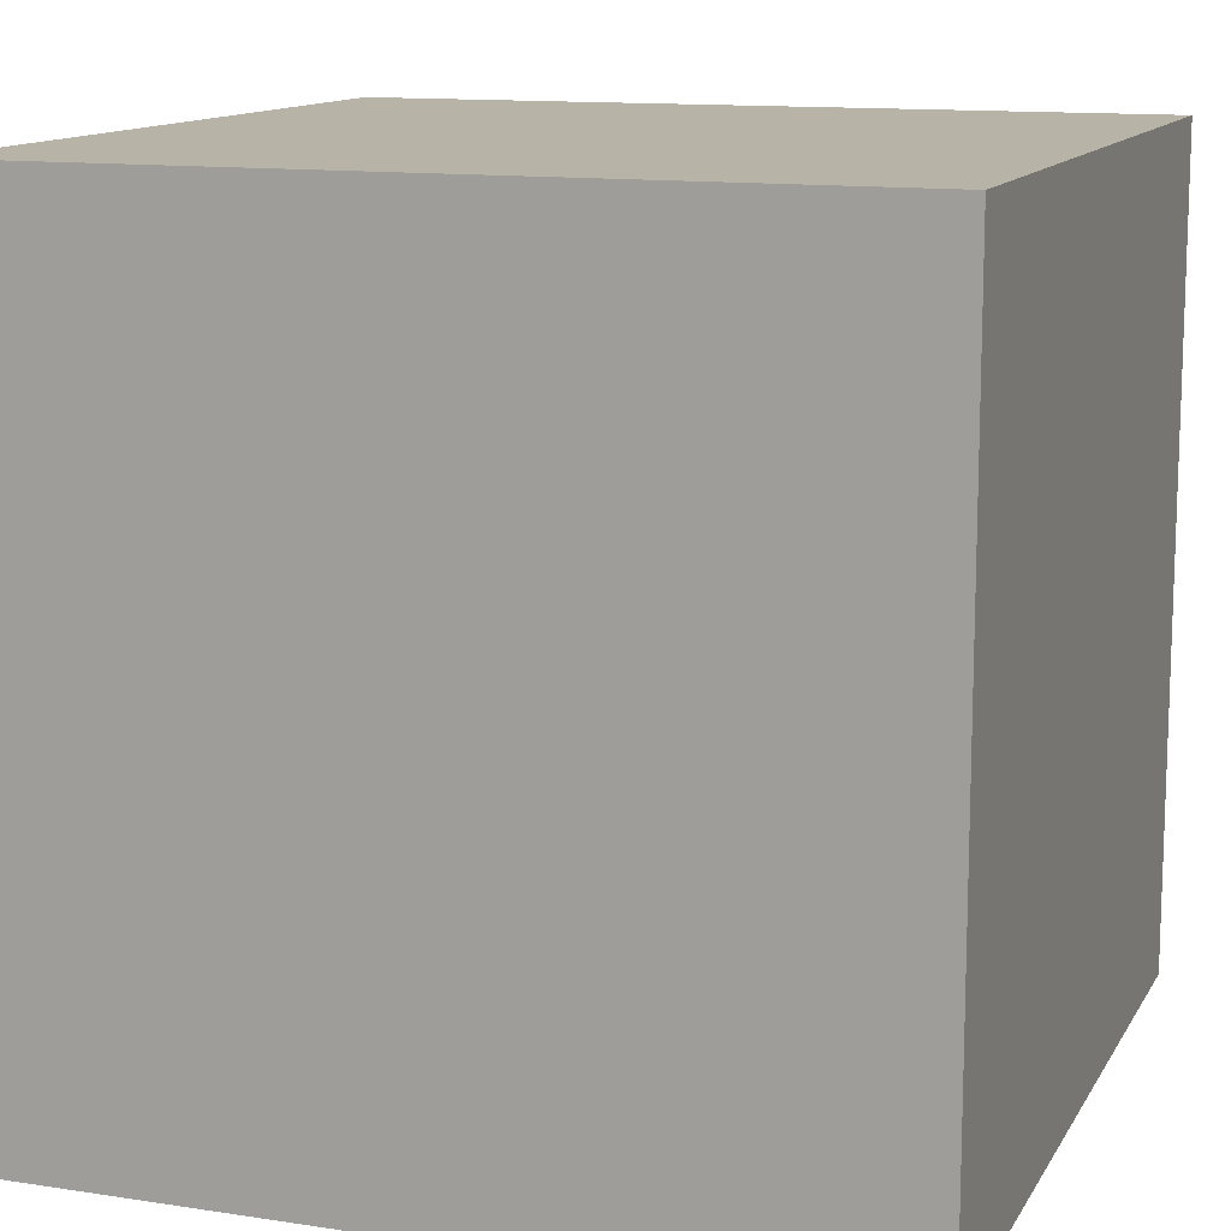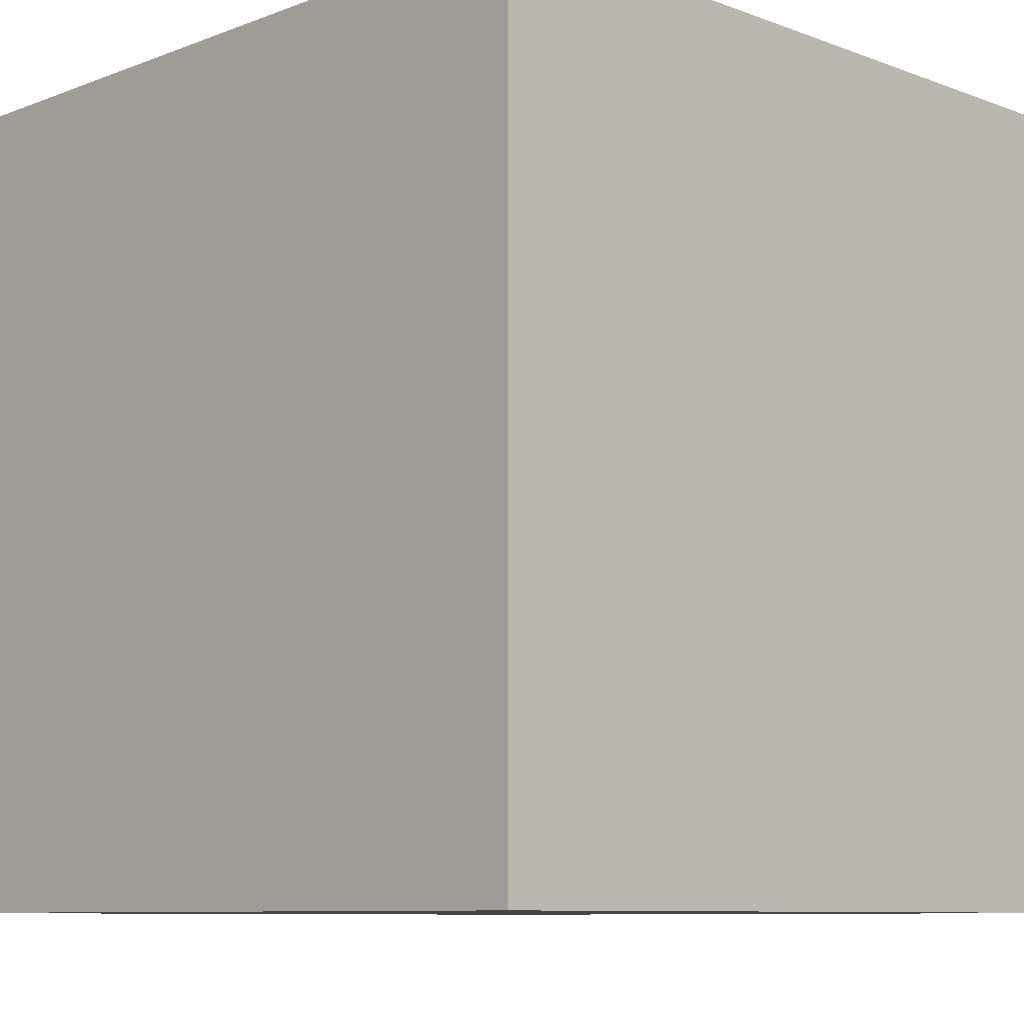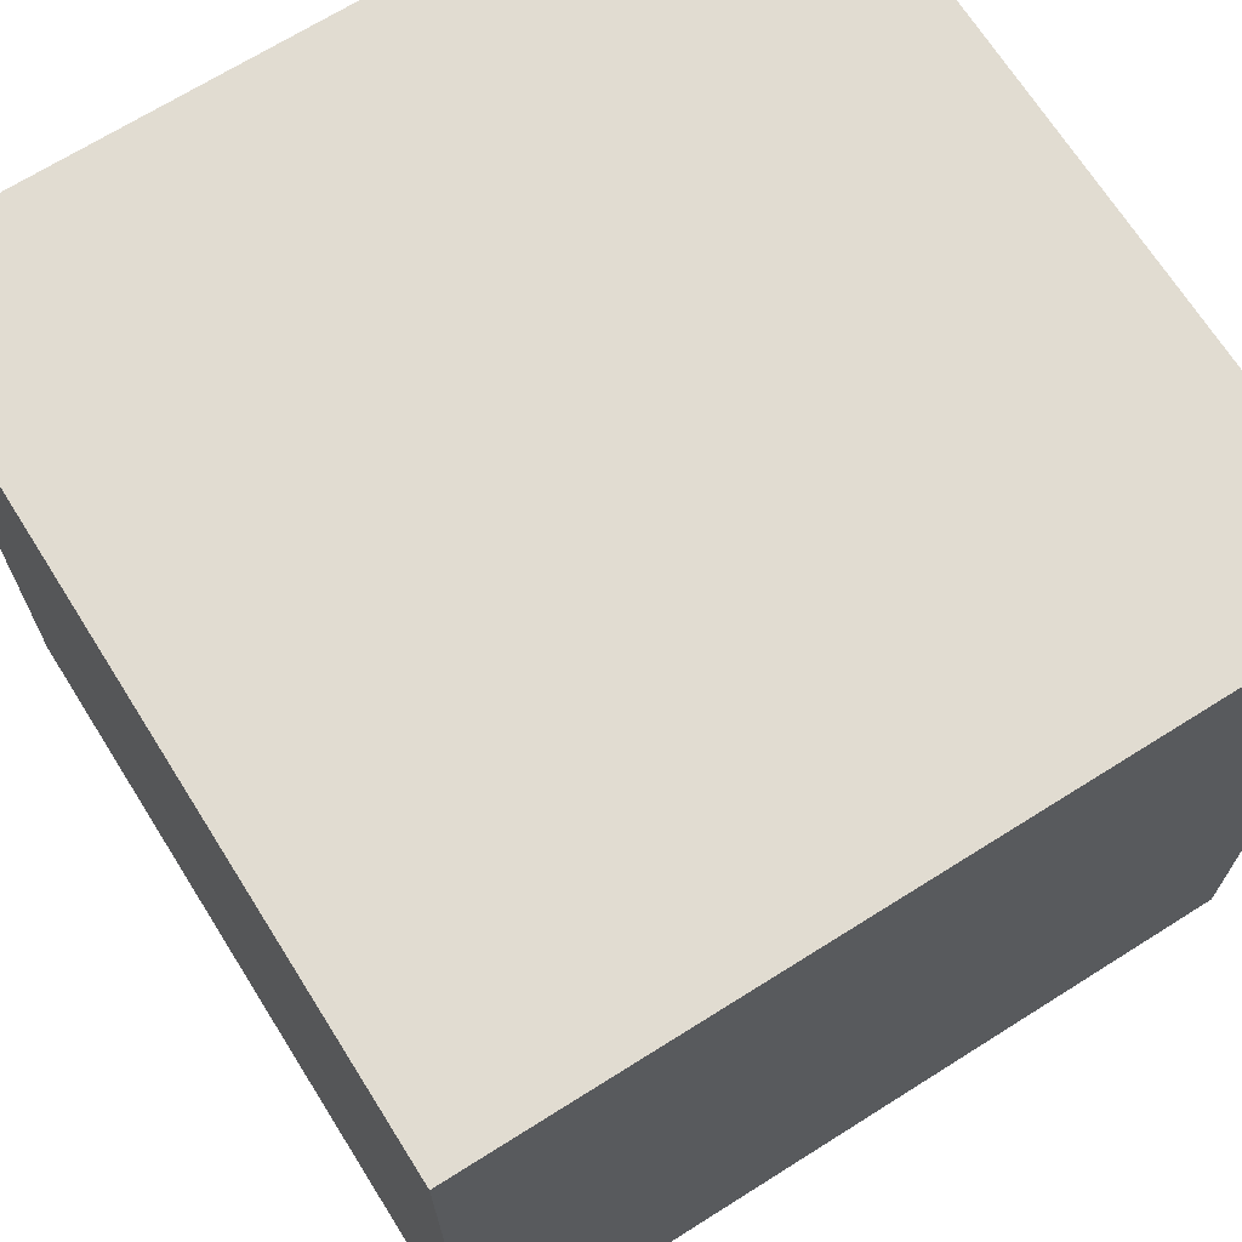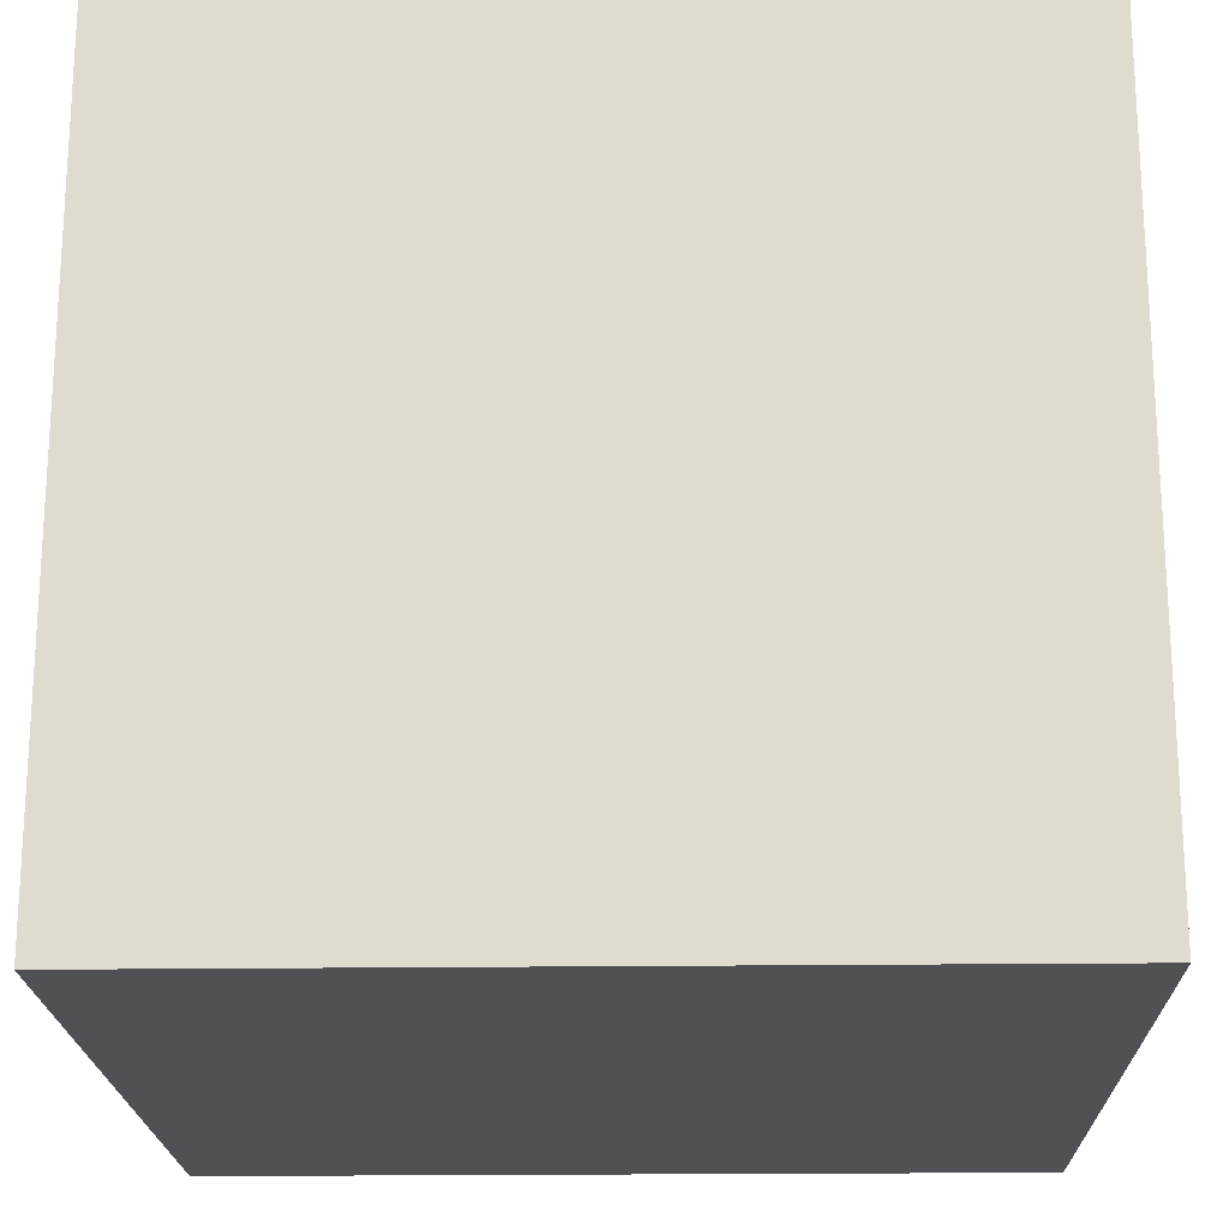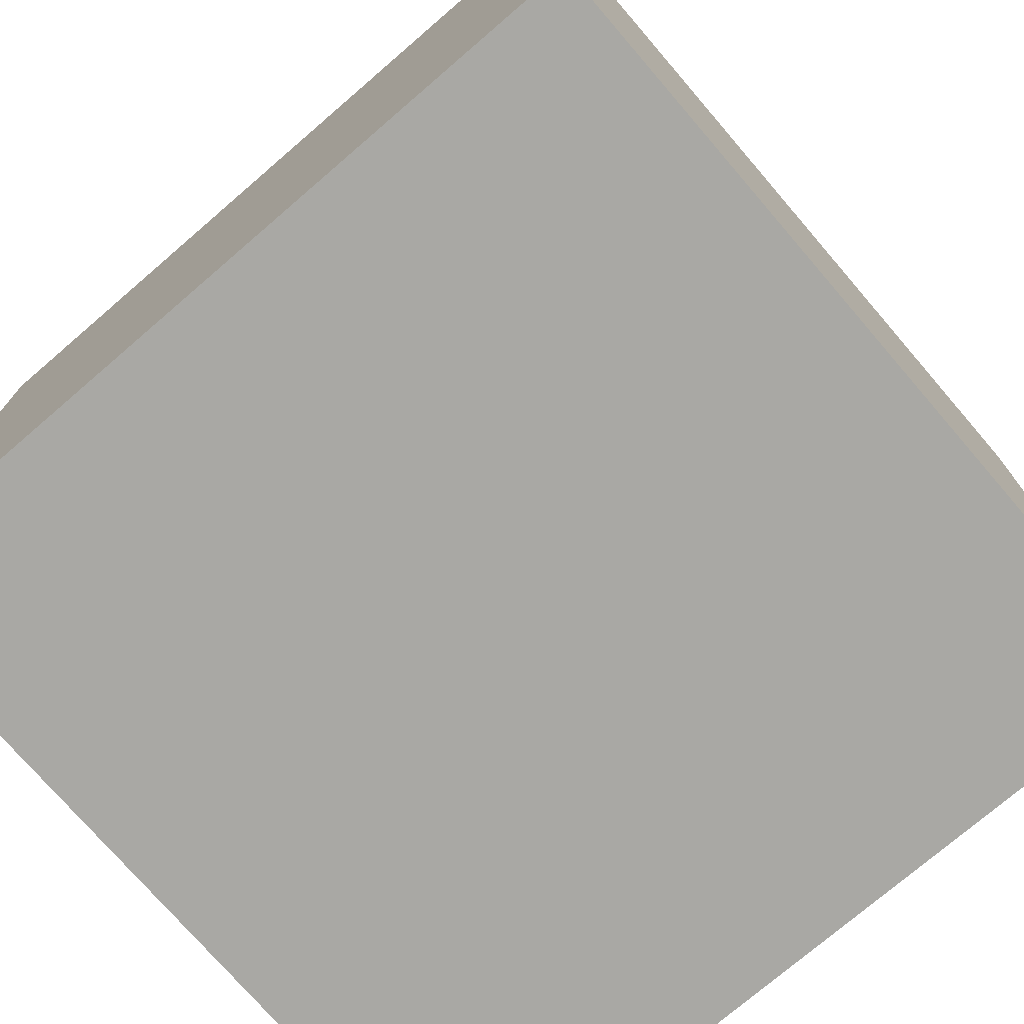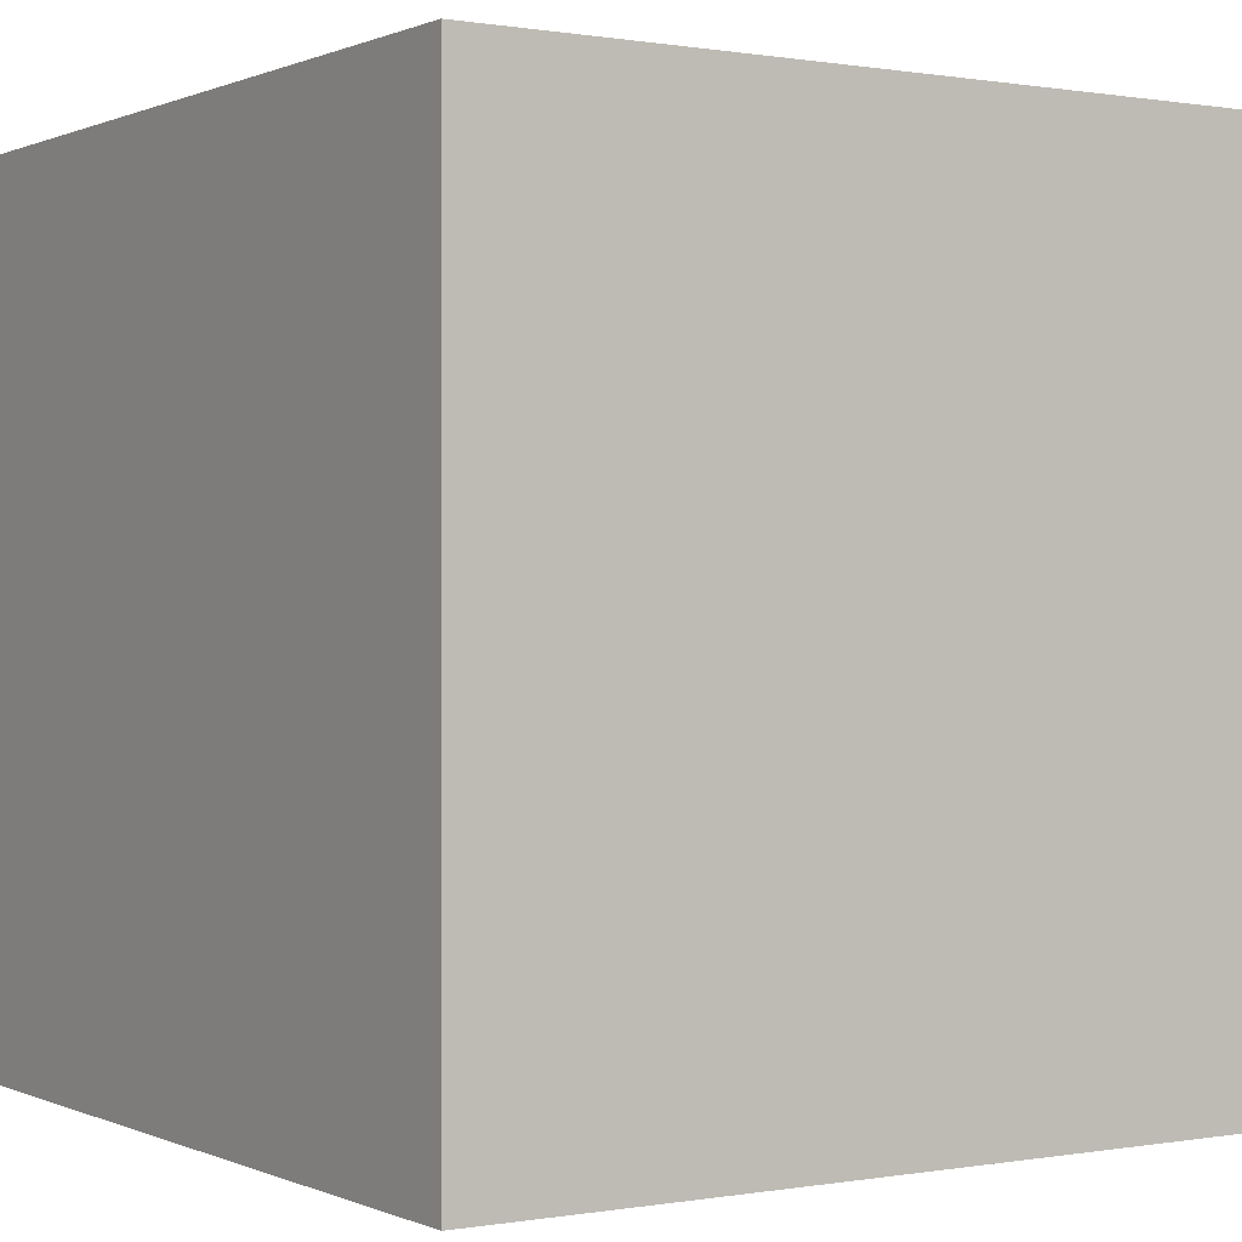
<metadata>
{"format":"obj","ext":"obj","renderer":"f3d","projection":"perspective","resolution":1024,"background":"white","views":[{"elev":12.6,"azim":19.6,"up":"+Z"},{"elev":-8.8,"azim":-134.7,"up":"+Y"},{"elev":69.1,"azim":-32.2,"up":"+Z"},{"elev":-20.0,"azim":1.4,"up":"+Z"},{"elev":-74.9,"azim":40.7,"up":"+Y"},{"elev":0.3,"azim":57.1,"up":"+Z"}]}
</metadata>
<code>
o obj_0
v 10 		10 		20
v 10 		10 		0
v -10 		10 		0
v -10 		10 		20
v -10 		-10 		20
v -10 		-10 		0
v 10 		-10 		0
v 10 		-10 		20
g group_0_15277357
f 1 2 3
f 1 3 4
f 5 6 7
f 5 7 8
f 7 6 3
f 7 3 2
f 8 7 2
f 8 2 1
f 1 4 5
f 1 5 8
f 4 3 6
f 4 6 5

</code>
